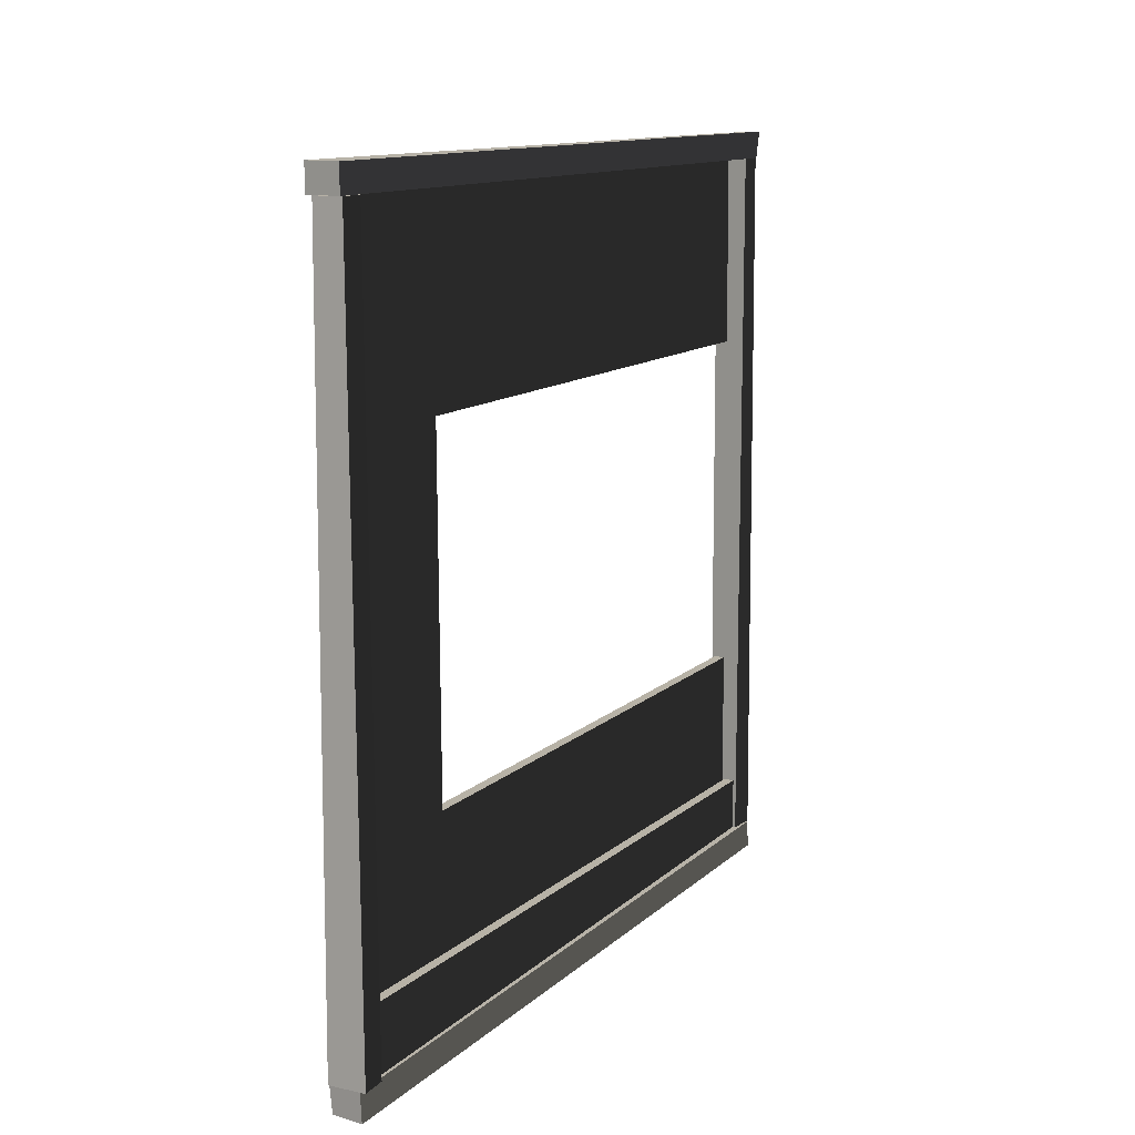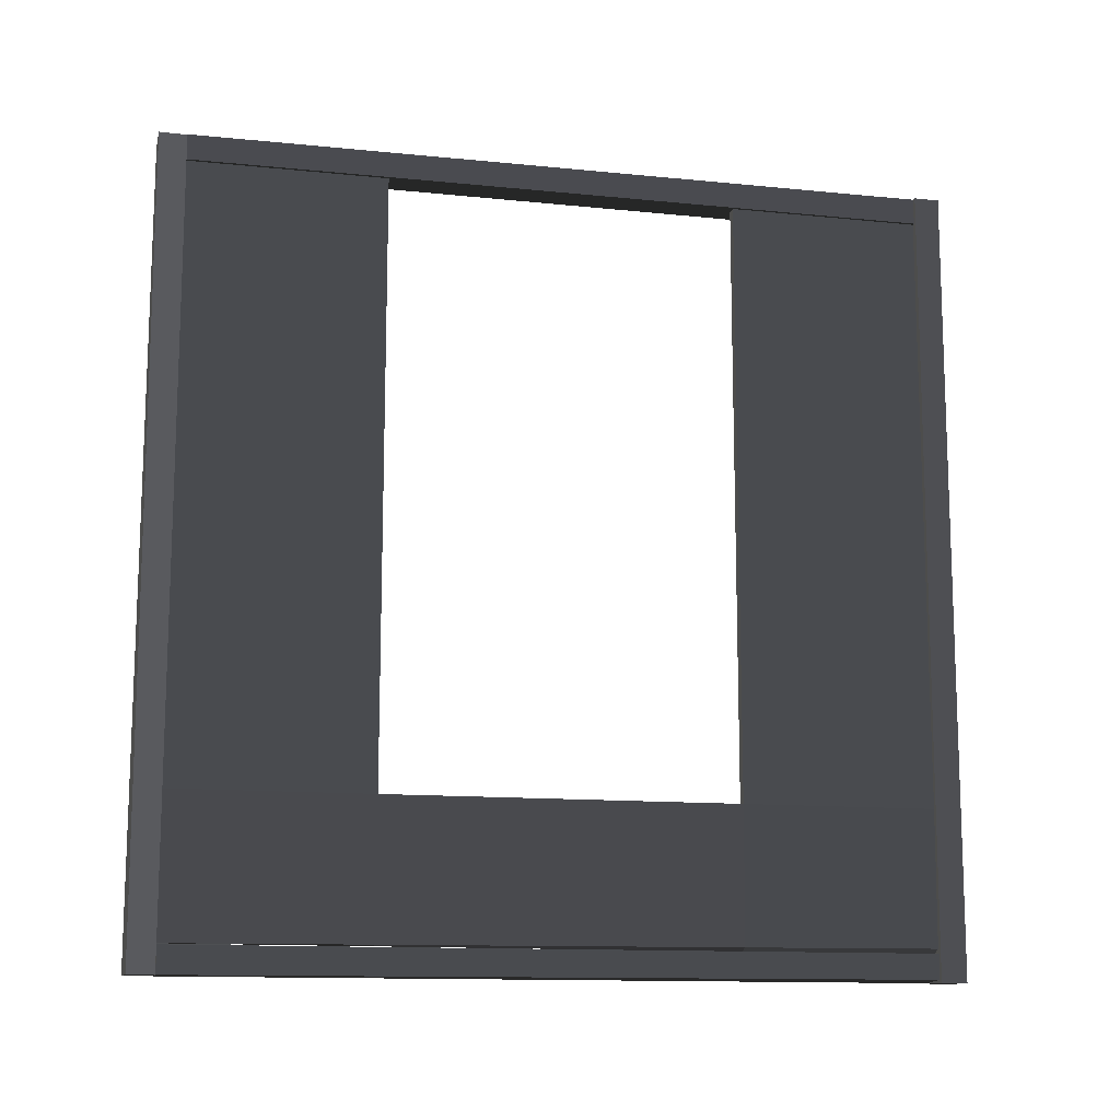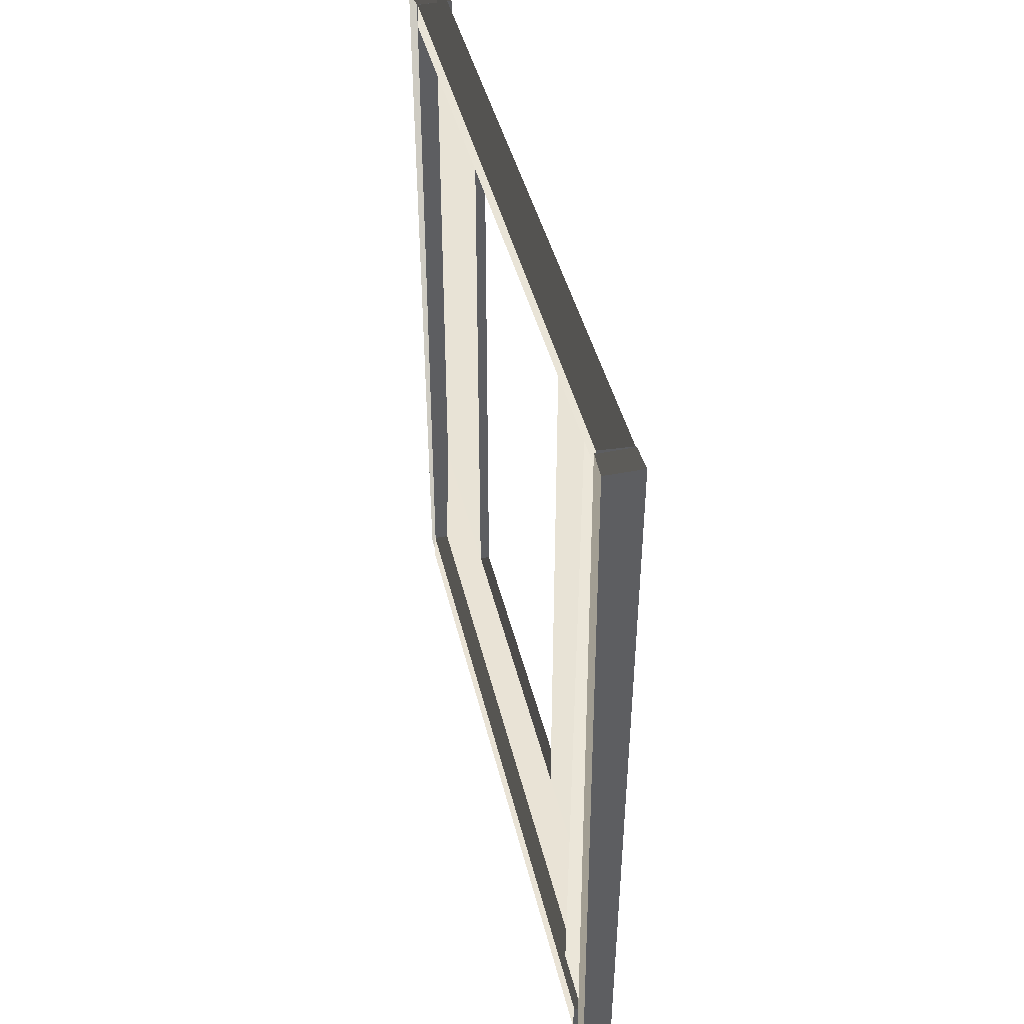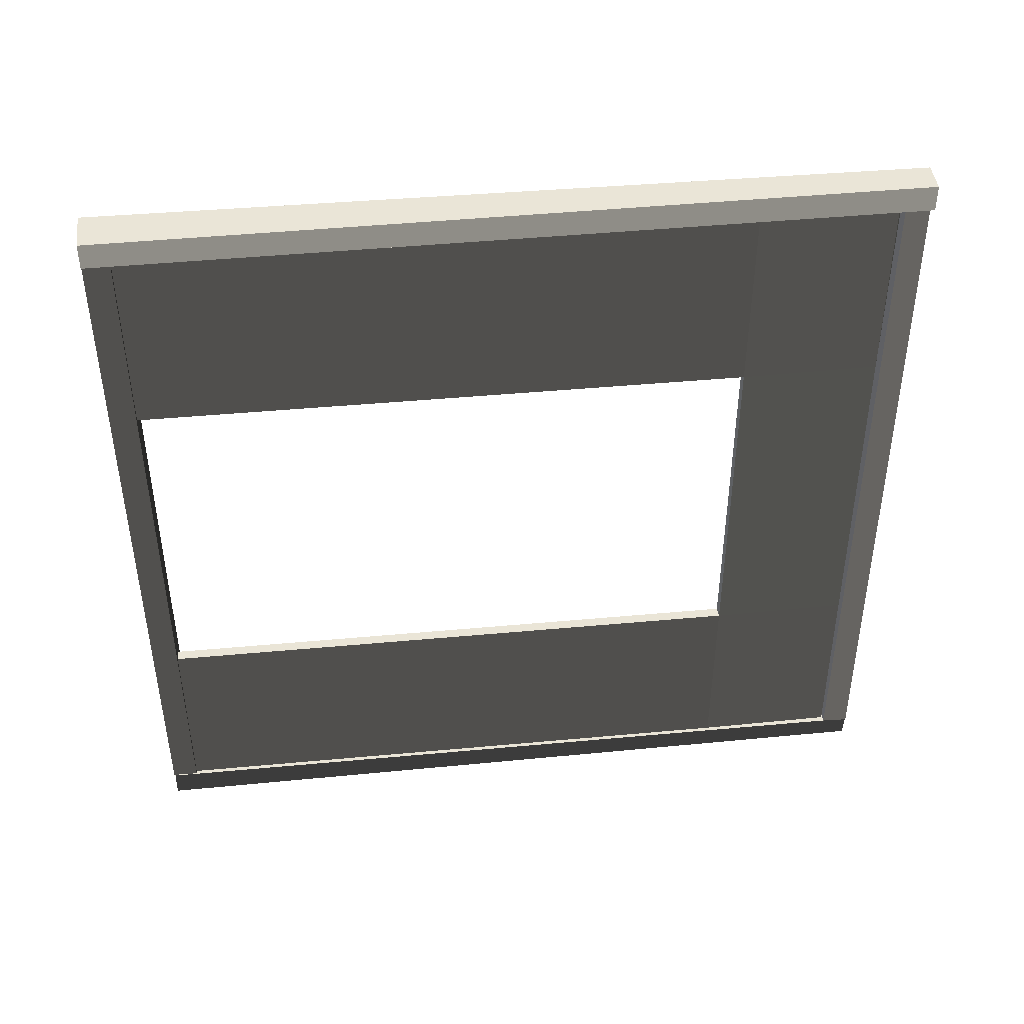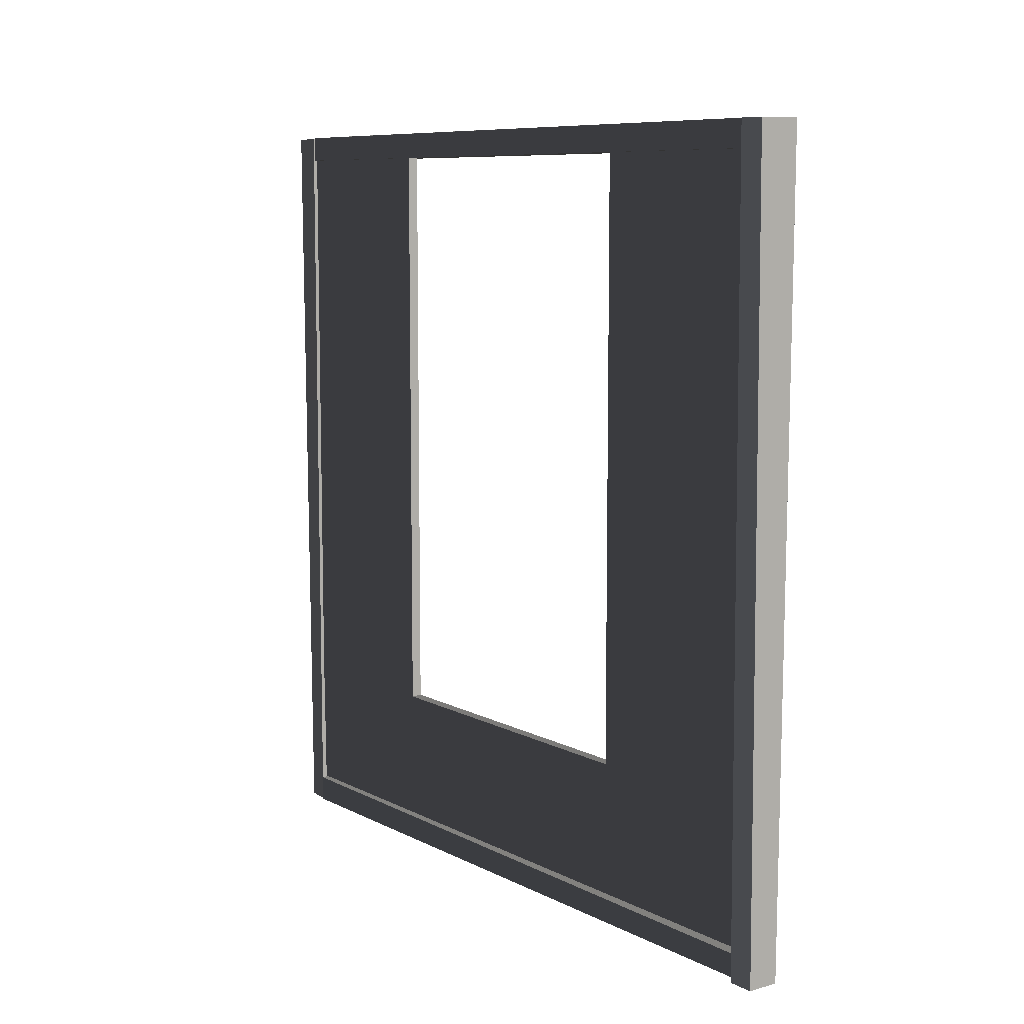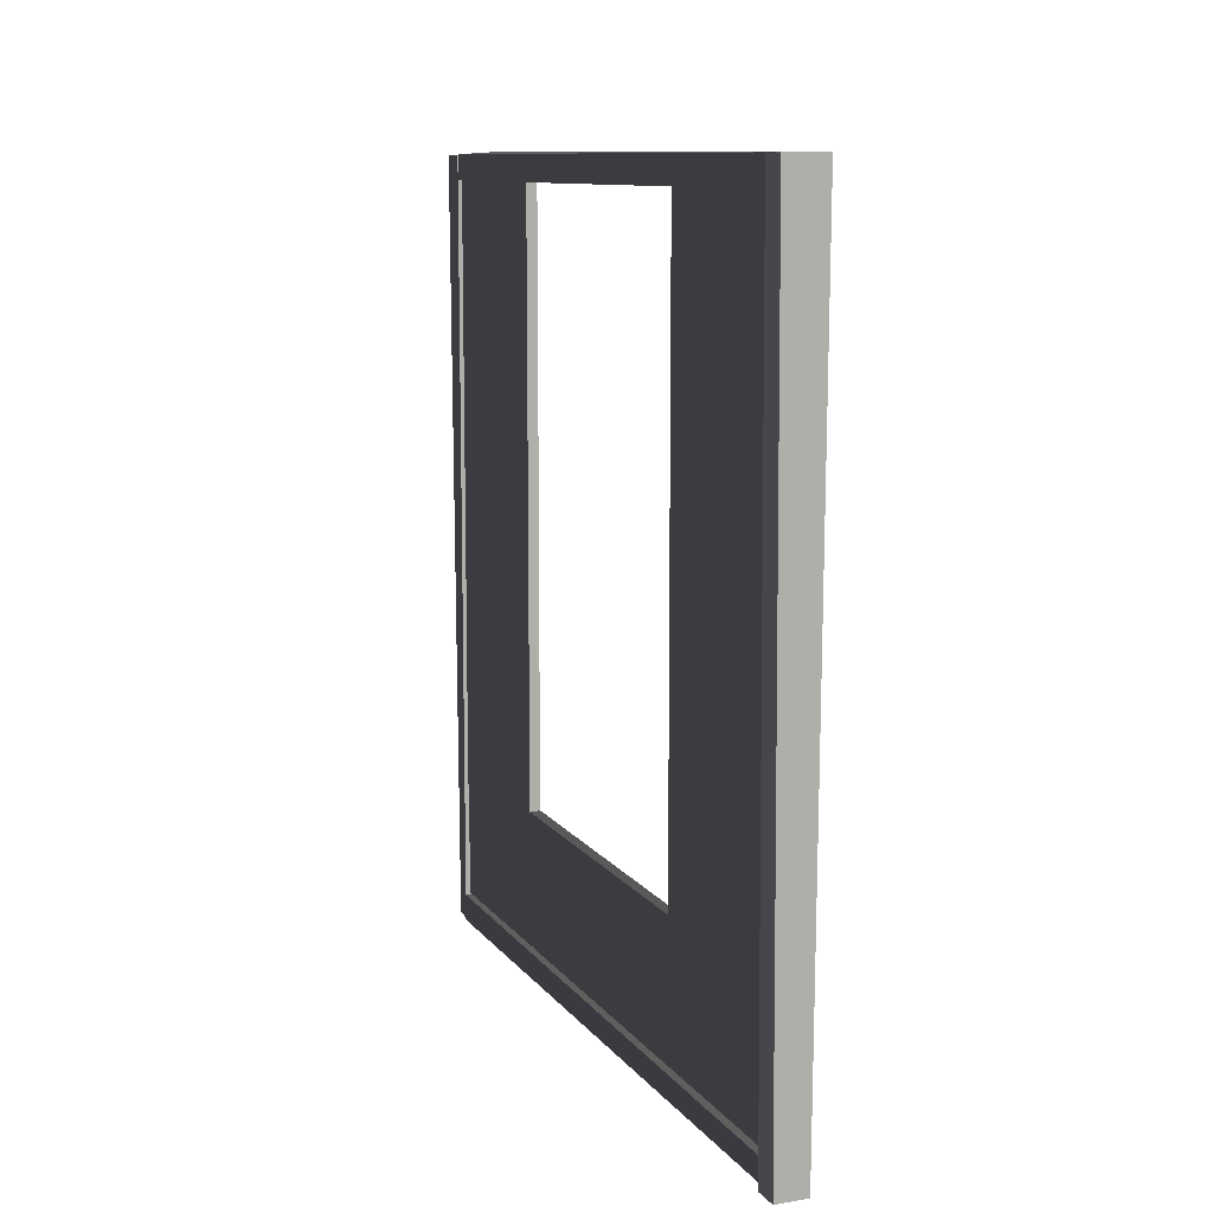
<metadata>
{"format":"obj","ext":"obj","renderer":"f3d","projection":"perspective","resolution":1024,"background":"white","views":[{"elev":12.5,"azim":28.1,"up":"+Z"},{"elev":-12.7,"azim":-103.4,"up":"+Y"},{"elev":42.3,"azim":166.8,"up":"+Y"},{"elev":44.2,"azim":-96.2,"up":"+Z"},{"elev":8.6,"azim":-36.1,"up":"+Y"},{"elev":10.4,"azim":-21.2,"up":"+Y"}]}
</metadata>
<code>
v  54.74 -14.55 -19.8
v  55.34 -14.54 -19.8
v  55.42 -14.54 -34.15
v  54.73 -14.56 -34.16
v  55.45 -15.07 -34.15
v  54.72 -15.07 -34.16
v  55.37 -15.07 -19.8
v  54.79 -15.03 -19.8
v  55.33 -0.1825 -19.38
v  54.7 -0.1784 -19.38
v  54.75 -0.1784 -34.16
v  55.34 -0.1776 -34.17
v  54.76 0.3199 -34.16
v  55.4 0.36 -34.17
v  54.71 0.3332 -19.38
v  55.33 0.3273 -19.38
v  54.74 -15.06 -34.16
v  55.34 -15.07 -34.15
v  55.42 0.2954 -34.15
v  54.74 0.2991 -34.17
v  55.45 0.2952 -34.69
v  54.72 0.2999 -34.69
v  55.37 -15.07 -34.7
v  54.79 -15.06 -34.66
v  55.33 -15.08 -19.79
v  54.7 -15.08 -19.79
v  54.62 0.3305 -19.79
v  55.34 0.3344 -19.79
v  54.63 0.3303 -19.29
v  55.4 0.3353 -19.25
v  54.71 -15.08 -19.28
v  55.33 -15.08 -19.28
v  54.76 -11.86 -19.39
v  54.95 -11.85 -19.38
v  54.95 -0.1467 -19.38
v  54.76 -0.1568 -19.39
v  54.82 -11.86 -34.4
v  55.03 -11.85 -34.4
v  55.11 -14.52 -34.4
v  54.84 -14.53 -34.4
v  54.82 -14.48 -23.55
v  55.06 -14.55 -23.55
v  55.03 -14.56 -19.38
v  54.81 -14.46 -19.39
v  54.78 -11.86 -23.55
v  54.97 -11.85 -23.55
v  55.09 -14.53 -30.36
v  55.01 -11.85 -30.36
v  54.8 -11.86 -30.36
v  54.83 -14.51 -30.36
v  54.97 -0.1467 -23.55
v  54.8 -0.1579 -30.36
v  55.01 -0.1467 -30.36
v  55.03 -0.1467 -34.4
v  54.82 -0.1583 -34.4
v  54.78 -0.1572 -23.55
v  55.09 -14.8 -32.86
v  55.28 -14.8 -32.86
v  55.28 0.2131 -33.1
v  55.07 0.2131 -33.1
v  55.28 0.1938 -34.29
v  55.01 0.1921 -34.4
v  55.28 -14.82 -34.3
v  55.06 -14.82 -34.3
o Cube_767
g Cube_767
f 1 2 3 4
f 4 3 5 6
f 6 5 7 8
f 8 7 2 1
f 4 6 8 1
f 5 3 2 7
f 9 10 11 12
f 12 11 13 14
f 14 13 15 16
f 16 15 10 9
f 12 14 16 9
f 13 11 10 15
f 17 18 19 20
f 20 19 21 22
f 22 21 23 24
f 24 23 18 17
f 20 22 24 17
f 21 19 18 23
f 25 26 27 28
f 28 27 29 30
f 30 29 31 32
f 32 31 26 25
f 28 30 32 25
f 29 27 26 31
f 33 34 35 36
f 37 38 39 40
f 41 42 43 44
f 44 43 34 33
f 45 41 44 33
f 42 46 34 43
f 47 48 46 42
f 49 50 41 45
f 50 47 42 41
f 34 46 51 35
f 40 39 47 50
f 37 40 50 49
f 39 38 48 47
f 45 46 48 49
f 52 53 54 55
f 36 35 51 56
f 37 49 52 55
f 48 38 54 53
f 49 48 53 52
f 46 45 56 51
f 38 37 55 54
f 45 33 36 56
f 57 58 59 60
f 60 59 61 62
f 62 61 63 64
f 64 63 58 57
f 60 62 64 57
f 61 59 58 63

</code>
